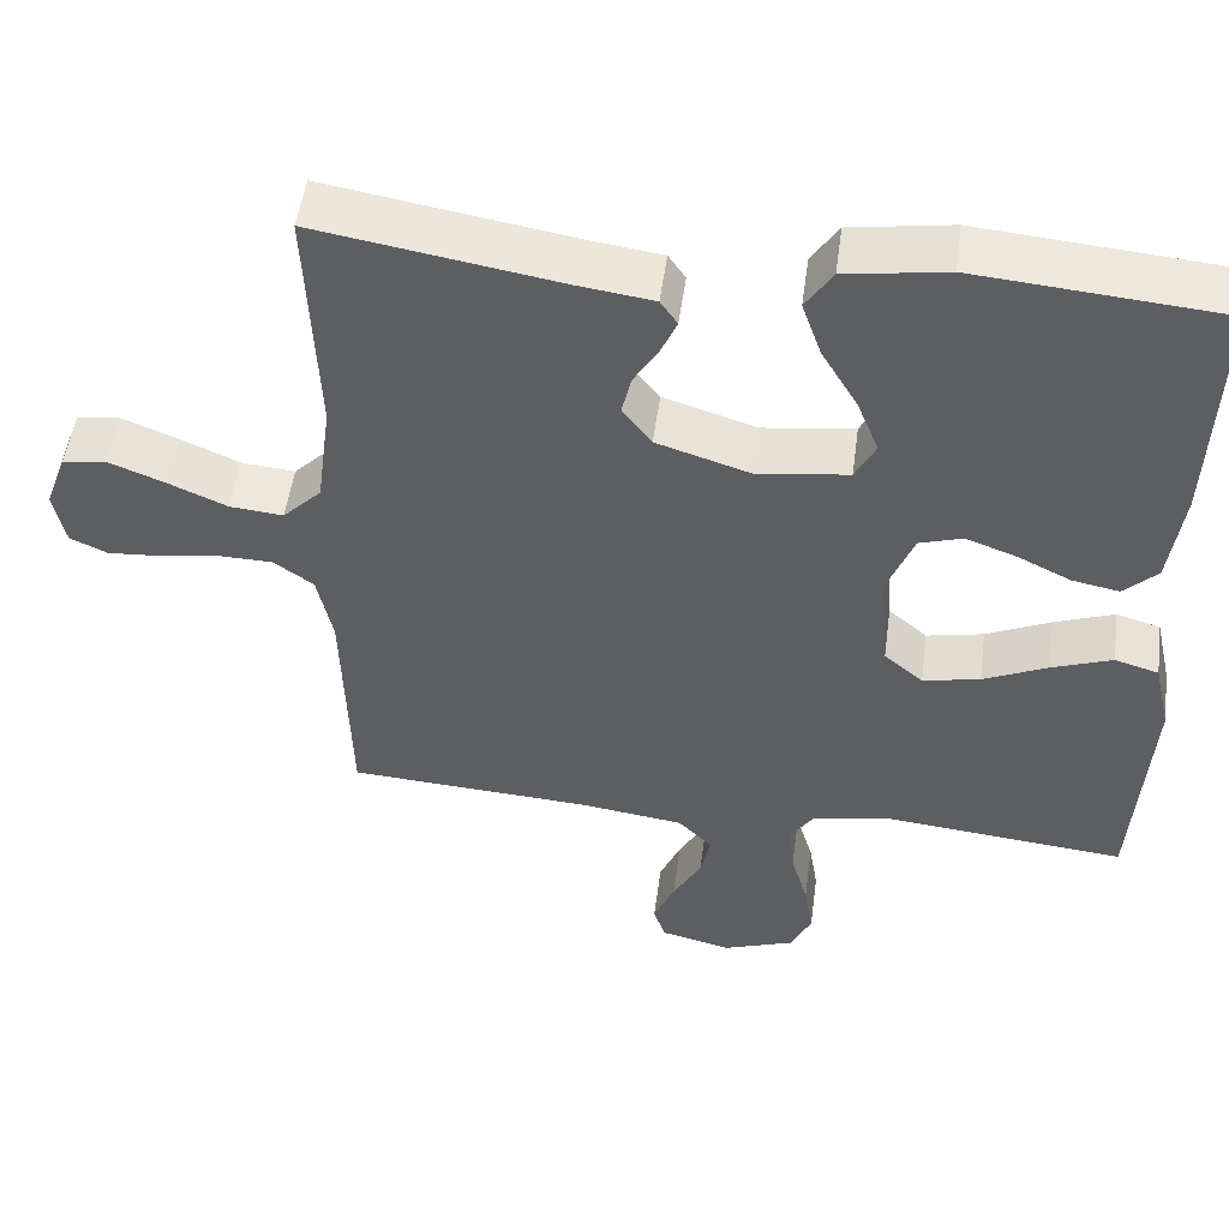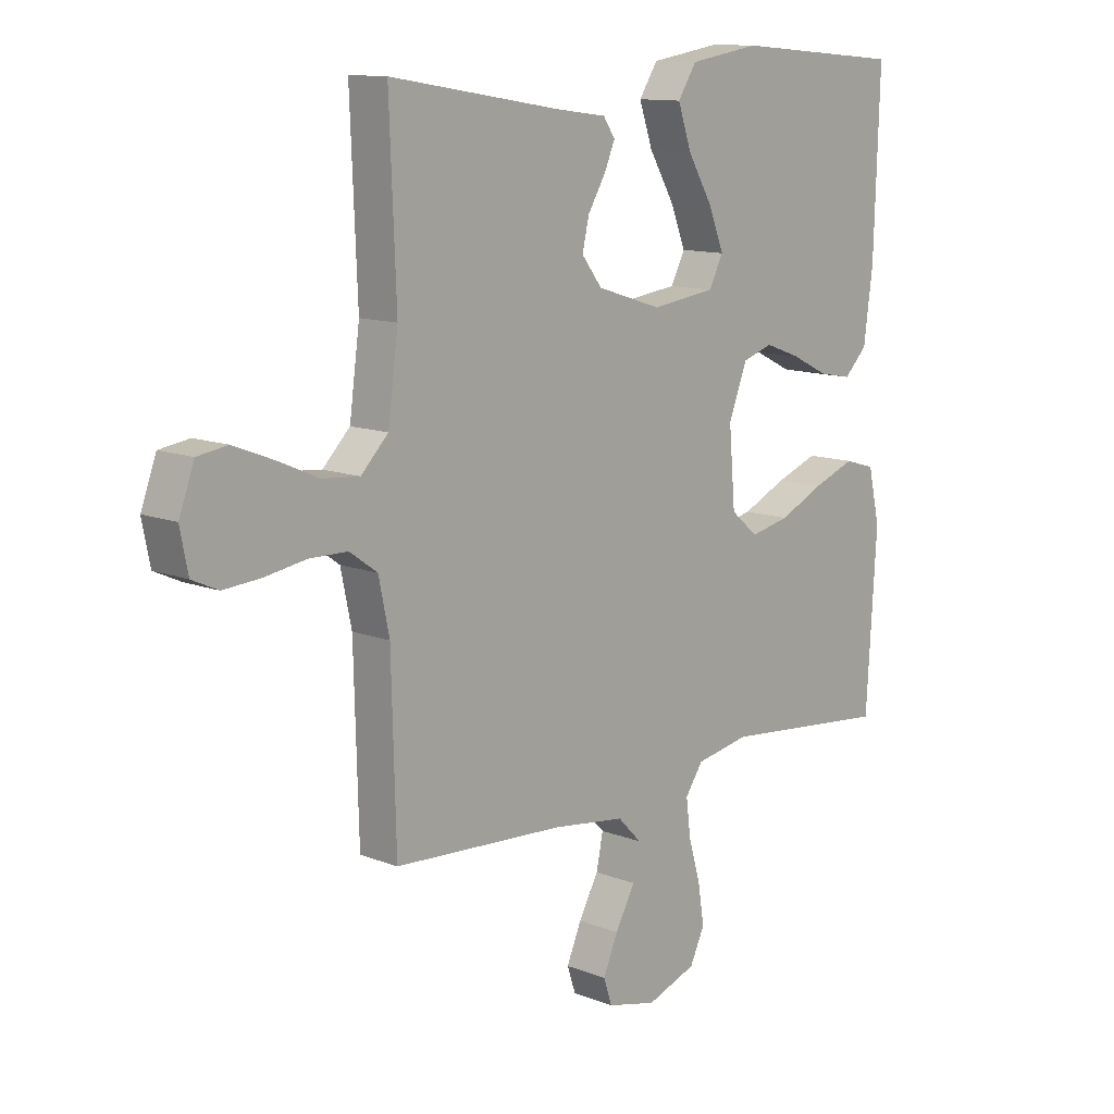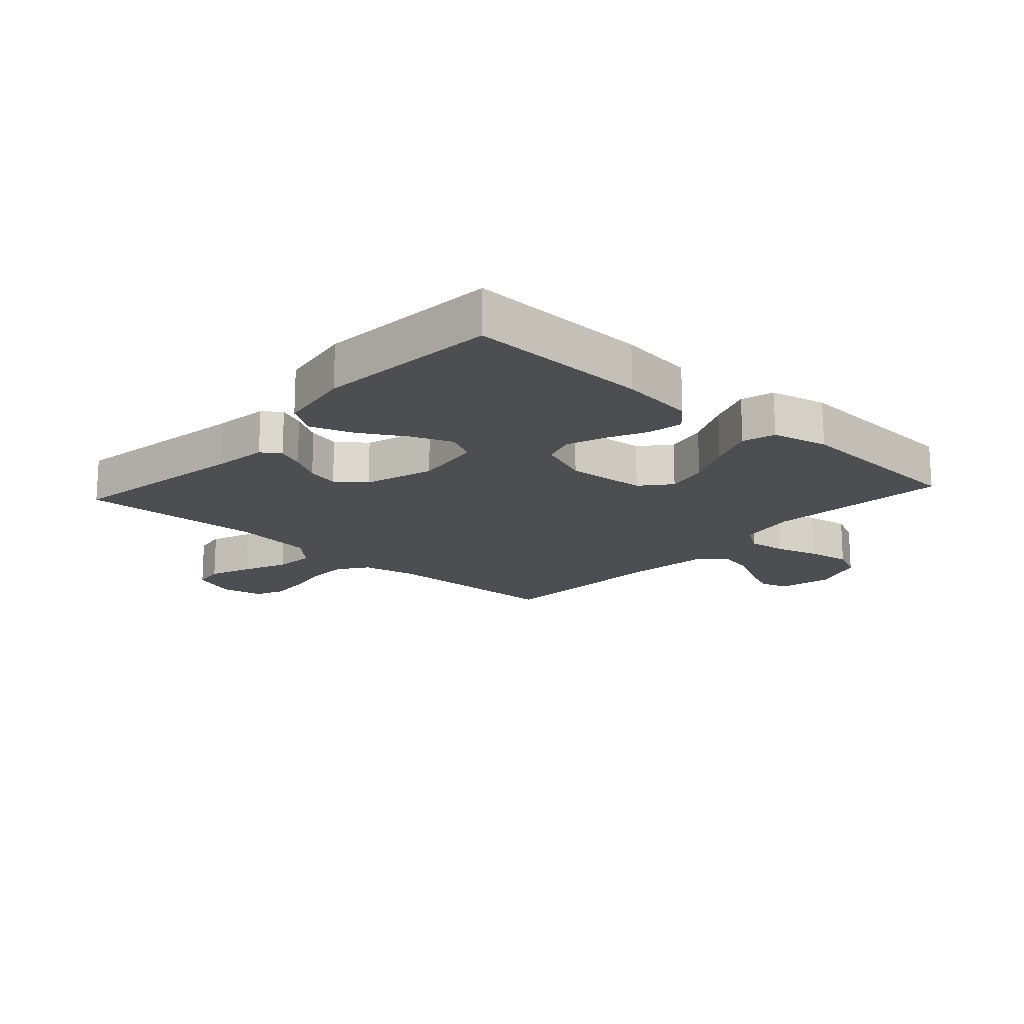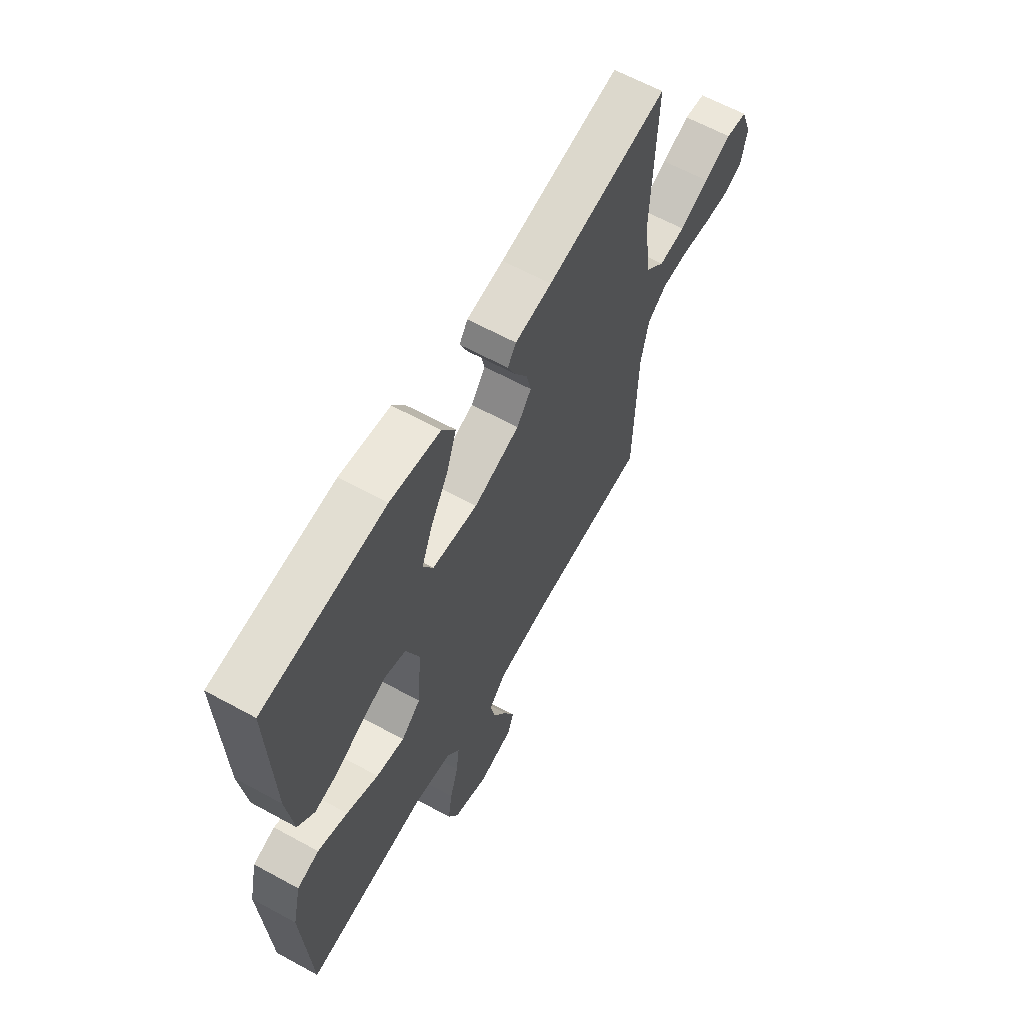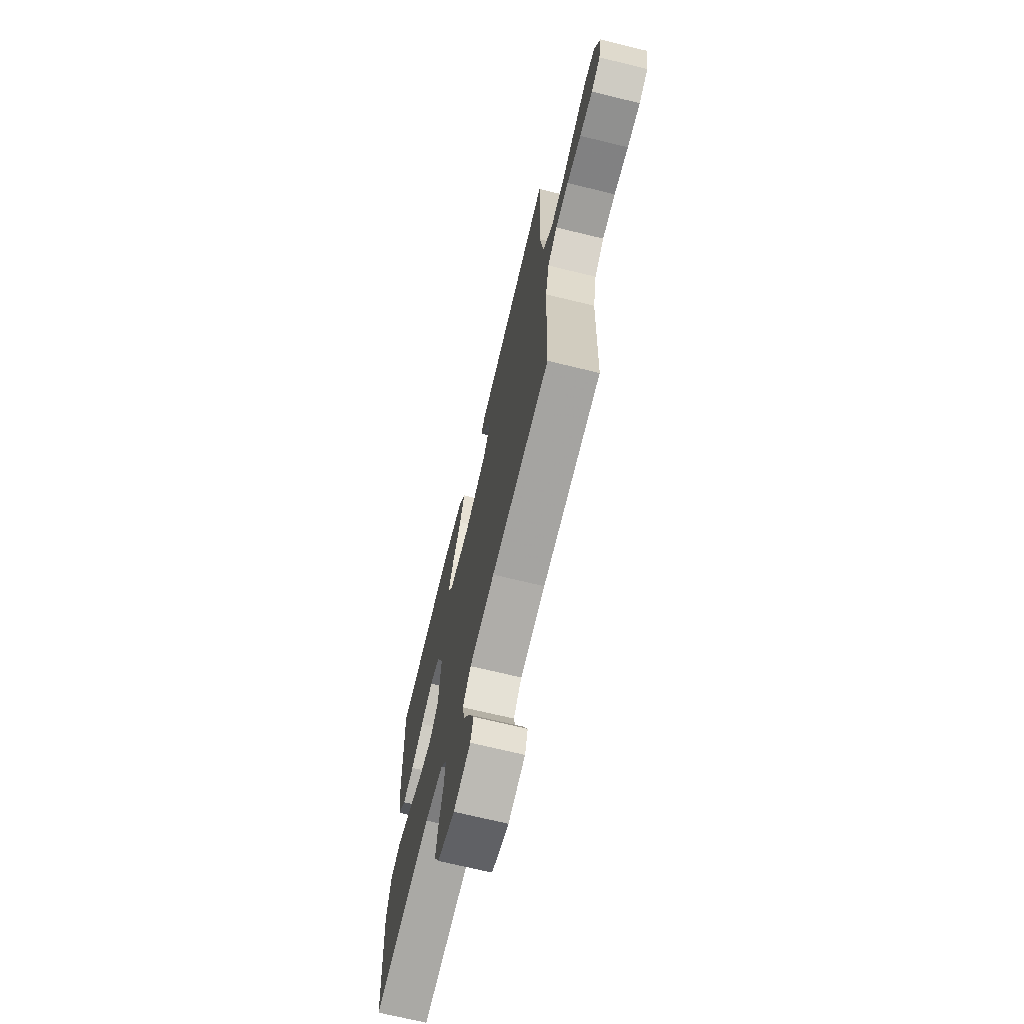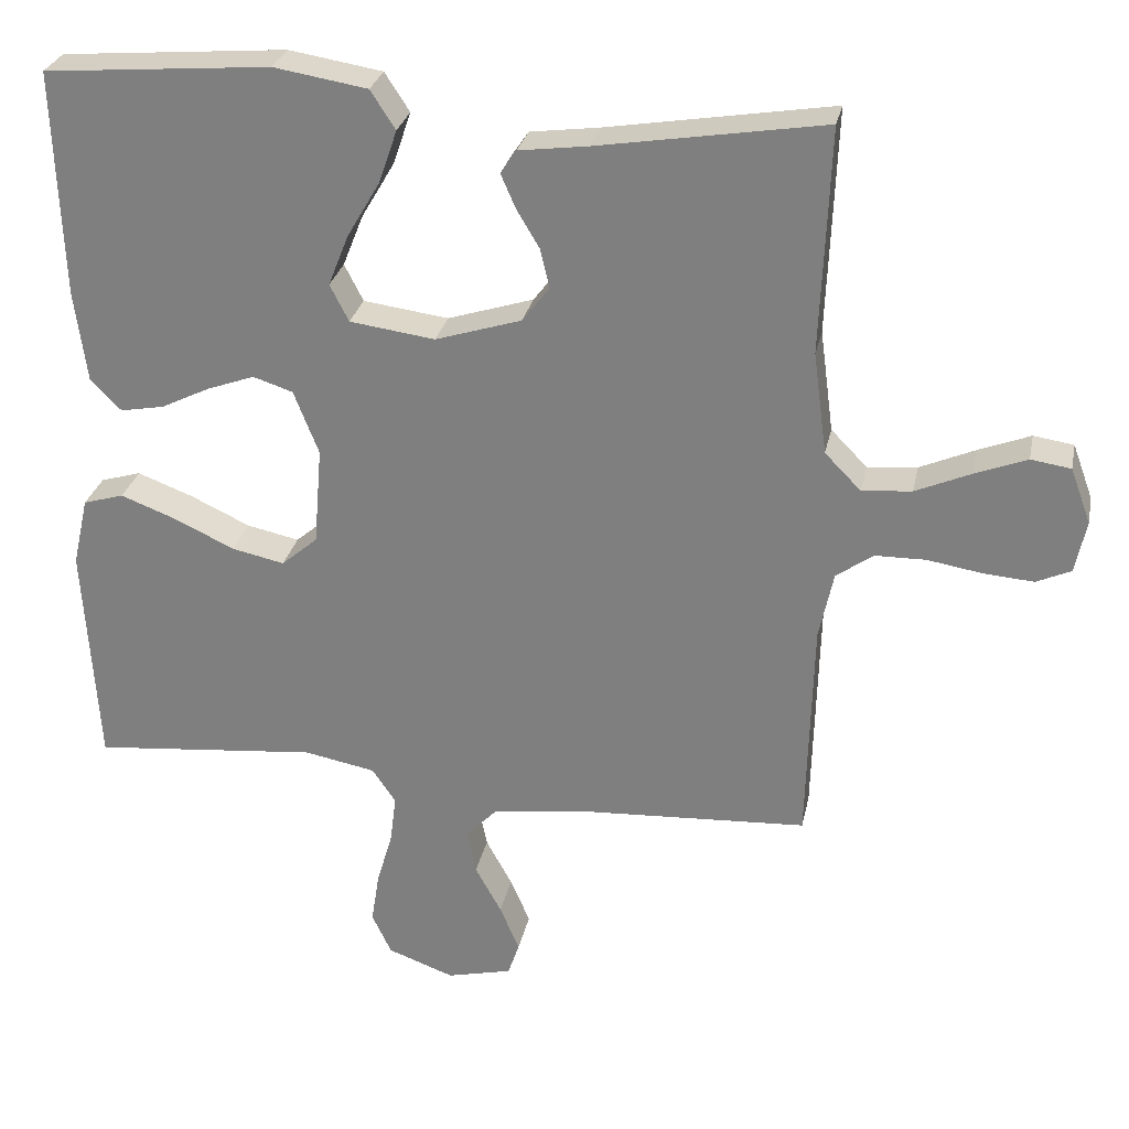
<metadata>
{"format":"obj","ext":"obj","renderer":"f3d","projection":"perspective","resolution":1024,"background":"white","views":[{"elev":51.6,"azim":7.7,"up":"+Z"},{"elev":11.9,"azim":-47.0,"up":"+Z"},{"elev":-17.2,"azim":48.0,"up":"+Y"},{"elev":62.9,"azim":119.0,"up":"+Z"},{"elev":-69.9,"azim":-103.7,"up":"+Z"},{"elev":28.2,"azim":-168.4,"up":"+Z"}]}
</metadata>
<code>
v 0.5 0.07 0.5
v 0.49 0.07 0.2
v 0.474 0.07 0.077
v 0.433 0.07 0.036
v 0.375 0.07 0.047
v 0.31 0.07 0.079
v 0.247 0.07 0.102
v 0.194 0.07 0.085
v 0.161 0.07 0
v 0.172 0.07 -0.131
v 0.22 0.07 -0.172
v 0.29 0.07 -0.157
v 0.369 0.07 -0.12
v 0.443 0.07 -0.092
v 0.497 0.07 -0.108
v 0.518 0.07 -0.2
v 0.5 0.07 -0.5
v 0.2 0.07 -0.471
v 0.105 0.07 -0.489
v 0.074 0.07 -0.535
v 0.082 0.07 -0.599
v 0.103 0.07 -0.671
v 0.114 0.07 -0.74
v 0.088 0.07 -0.795
v 0 0.07 -0.827
v -0.087 0.07 -0.806
v -0.102 0.07 -0.761
v -0.076 0.07 -0.7
v -0.041 0.07 -0.636
v -0.029 0.07 -0.577
v -0.071 0.07 -0.534
v -0.2 0.07 -0.517
v -0.5 0.07 -0.5
v -0.508 0.07 -0.2
v -0.527 0.07 -0.11
v -0.576 0.07 -0.075
v -0.643 0.07 -0.074
v -0.716 0.07 -0.086
v -0.782 0.07 -0.091
v -0.828 0.07 -0.07
v -0.842 0.07 0
v -0.815 0.07 0.073
v -0.762 0.07 0.081
v -0.693 0.07 0.054
v -0.62 0.07 0.022
v -0.554 0.07 0.016
v -0.506 0.07 0.065
v -0.488 0.07 0.2
v -0.5 0.07 0.5
v -0.2 0.07 0.451
v -0.109 0.07 0.439
v -0.088 0.07 0.408
v -0.107 0.07 0.364
v -0.138 0.07 0.312
v -0.15 0.07 0.26
v -0.114 0.07 0.213
v 0 0.07 0.177
v 0.113 0.07 0.192
v 0.138 0.07 0.241
v 0.111 0.07 0.309
v 0.067 0.07 0.384
v 0.043 0.07 0.454
v 0.076 0.07 0.505
v 0.2 0.07 0.525
v 0.5 0 0.5
v 0.49 0 0.2
v 0.474 0 0.077
v 0.433 0 0.036
v 0.375 0 0.047
v 0.31 0 0.079
v 0.247 0 0.102
v 0.194 0 0.085
v 0.161 0 0
v 0.172 0 -0.131
v 0.22 0 -0.172
v 0.29 0 -0.157
v 0.369 0 -0.12
v 0.443 0 -0.092
v 0.497 0 -0.108
v 0.518 0 -0.2
v 0.5 0 -0.5
v 0.2 0 -0.471
v 0.105 0 -0.489
v 0.074 0 -0.535
v 0.082 0 -0.599
v 0.103 0 -0.671
v 0.114 0 -0.74
v 0.088 0 -0.795
v 0 0 -0.827
v -0.087 0 -0.806
v -0.102 0 -0.761
v -0.076 0 -0.7
v -0.041 0 -0.636
v -0.029 0 -0.577
v -0.071 0 -0.534
v -0.2 0 -0.517
v -0.5 0 -0.5
v -0.508 0 -0.2
v -0.527 0 -0.11
v -0.576 0 -0.075
v -0.643 0 -0.074
v -0.716 0 -0.086
v -0.782 0 -0.091
v -0.828 0 -0.07
v -0.842 0 0
v -0.815 0 0.073
v -0.762 0 0.081
v -0.693 0 0.054
v -0.62 0 0.022
v -0.554 0 0.016
v -0.506 0 0.065
v -0.488 0 0.2
v -0.5 0 0.5
v -0.2 0 0.451
v -0.109 0 0.439
v -0.088 0 0.408
v -0.107 0 0.364
v -0.138 0 0.312
v -0.15 0 0.26
v -0.114 0 0.213
v 0 0 0.177
v 0.113 0 0.192
v 0.138 0 0.241
v 0.111 0 0.309
v 0.067 0 0.384
v 0.043 0 0.454
v 0.076 0 0.505
v 0.2 0 0.525
f 4 5 6
f 3 4 6
f 2 3 6
f 1 2 6
f 64 1 6
f 63 64 6
f 62 63 6
f 61 62 6
f 60 61 6
f 59 60 6 7
f 58 59 7 8
f 57 58 8 9
f 56 57 9 10
f 52 53 54
f 51 52 54
f 50 51 54
f 50 54 55
f 49 50 55
f 48 49 55
f 47 48 55 56
f 43 44 45
f 42 43 45
f 41 42 45
f 40 41 45
f 39 40 45
f 38 39 45
f 37 38 45
f 36 37 45 46
f 47 56 10
f 46 47 10
f 36 46 10
f 35 36 10
f 27 28 29
f 26 27 29
f 25 26 29
f 24 25 29
f 23 24 29
f 22 23 29
f 21 22 29
f 20 21 29 30
f 19 20 30 31
f 16 17 18
f 15 16 18
f 14 15 18
f 13 14 18
f 12 13 18
f 11 12 18 19
f 19 31 32
f 11 19 32
f 10 11 32
f 35 10 32
f 34 35 32
f 32 33 34
f 70 69 68
f 70 68 67
f 70 67 66
f 70 66 65
f 70 65 128
f 70 128 127
f 70 127 126
f 70 126 125
f 70 125 124
f 71 70 124 123
f 72 71 123 122
f 73 72 122 121
f 74 73 121 120
f 118 117 116
f 118 116 115
f 118 115 114
f 119 118 114
f 119 114 113
f 119 113 112
f 120 119 112 111
f 109 108 107
f 109 107 106
f 109 106 105
f 109 105 104
f 109 104 103
f 109 103 102
f 109 102 101
f 110 109 101 100
f 74 120 111
f 74 111 110
f 74 110 100
f 74 100 99
f 93 92 91
f 93 91 90
f 93 90 89
f 93 89 88
f 93 88 87
f 93 87 86
f 93 86 85
f 94 93 85 84
f 95 94 84 83
f 82 81 80
f 82 80 79
f 82 79 78
f 82 78 77
f 82 77 76
f 83 82 76 75
f 96 95 83
f 96 83 75
f 96 75 74
f 96 74 99
f 96 99 98
f 98 97 96
f 1 65 66 2
f 2 66 67 3
f 3 67 68 4
f 4 68 69 5
f 5 69 70 6
f 6 70 71 7
f 7 71 72 8
f 8 72 73 9
f 9 73 74 10
f 10 74 75 11
f 11 75 76 12
f 12 76 77 13
f 13 77 78 14
f 14 78 79 15
f 15 79 80 16
f 16 80 81 17
f 17 81 82 18
f 18 82 83 19
f 19 83 84 20
f 20 84 85 21
f 21 85 86 22
f 22 86 87 23
f 23 87 88 24
f 24 88 89 25
f 25 89 90 26
f 26 90 91 27
f 27 91 92 28
f 28 92 93 29
f 29 93 94 30
f 30 94 95 31
f 31 95 96 32
f 32 96 97 33
f 33 97 98 34
f 34 98 99 35
f 35 99 100 36
f 36 100 101 37
f 37 101 102 38
f 38 102 103 39
f 39 103 104 40
f 40 104 105 41
f 41 105 106 42
f 42 106 107 43
f 43 107 108 44
f 44 108 109 45
f 45 109 110 46
f 46 110 111 47
f 47 111 112 48
f 48 112 113 49
f 49 113 114 50
f 50 114 115 51
f 51 115 116 52
f 52 116 117 53
f 53 117 118 54
f 54 118 119 55
f 55 119 120 56
f 56 120 121 57
f 57 121 122 58
f 58 122 123 59
f 59 123 124 60
f 60 124 125 61
f 61 125 126 62
f 62 126 127 63
f 63 127 128 64
f 64 128 65 1

</code>
